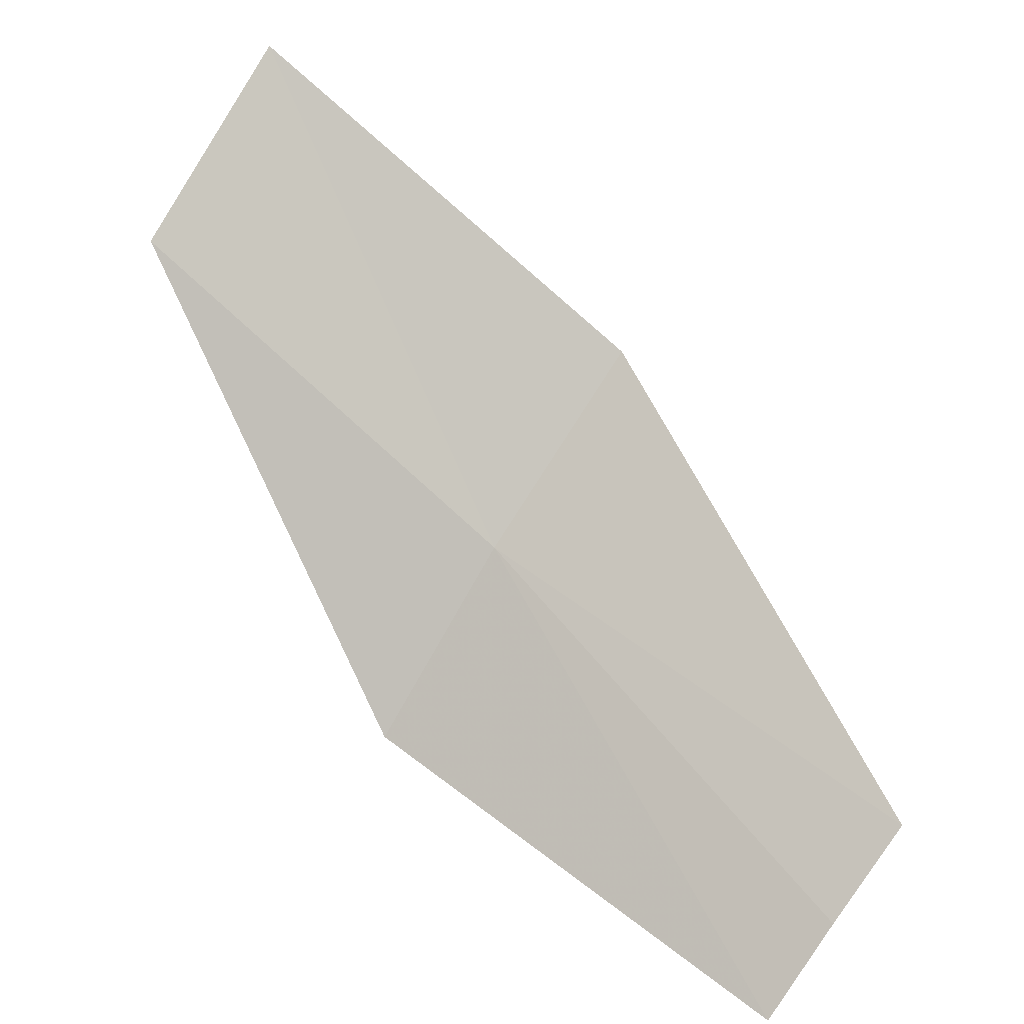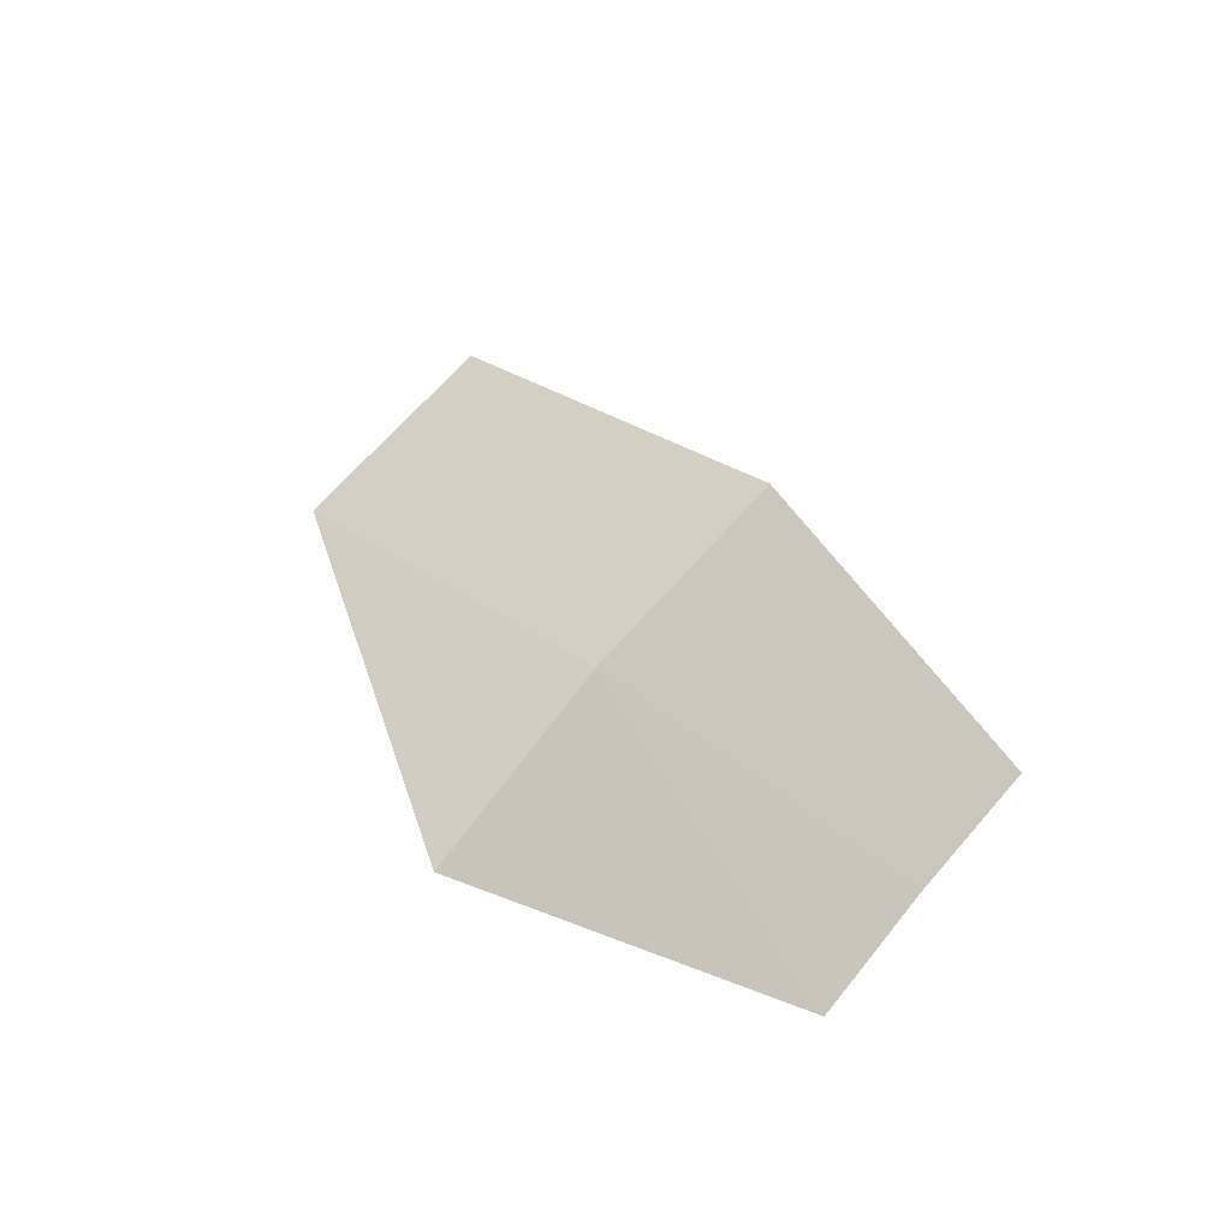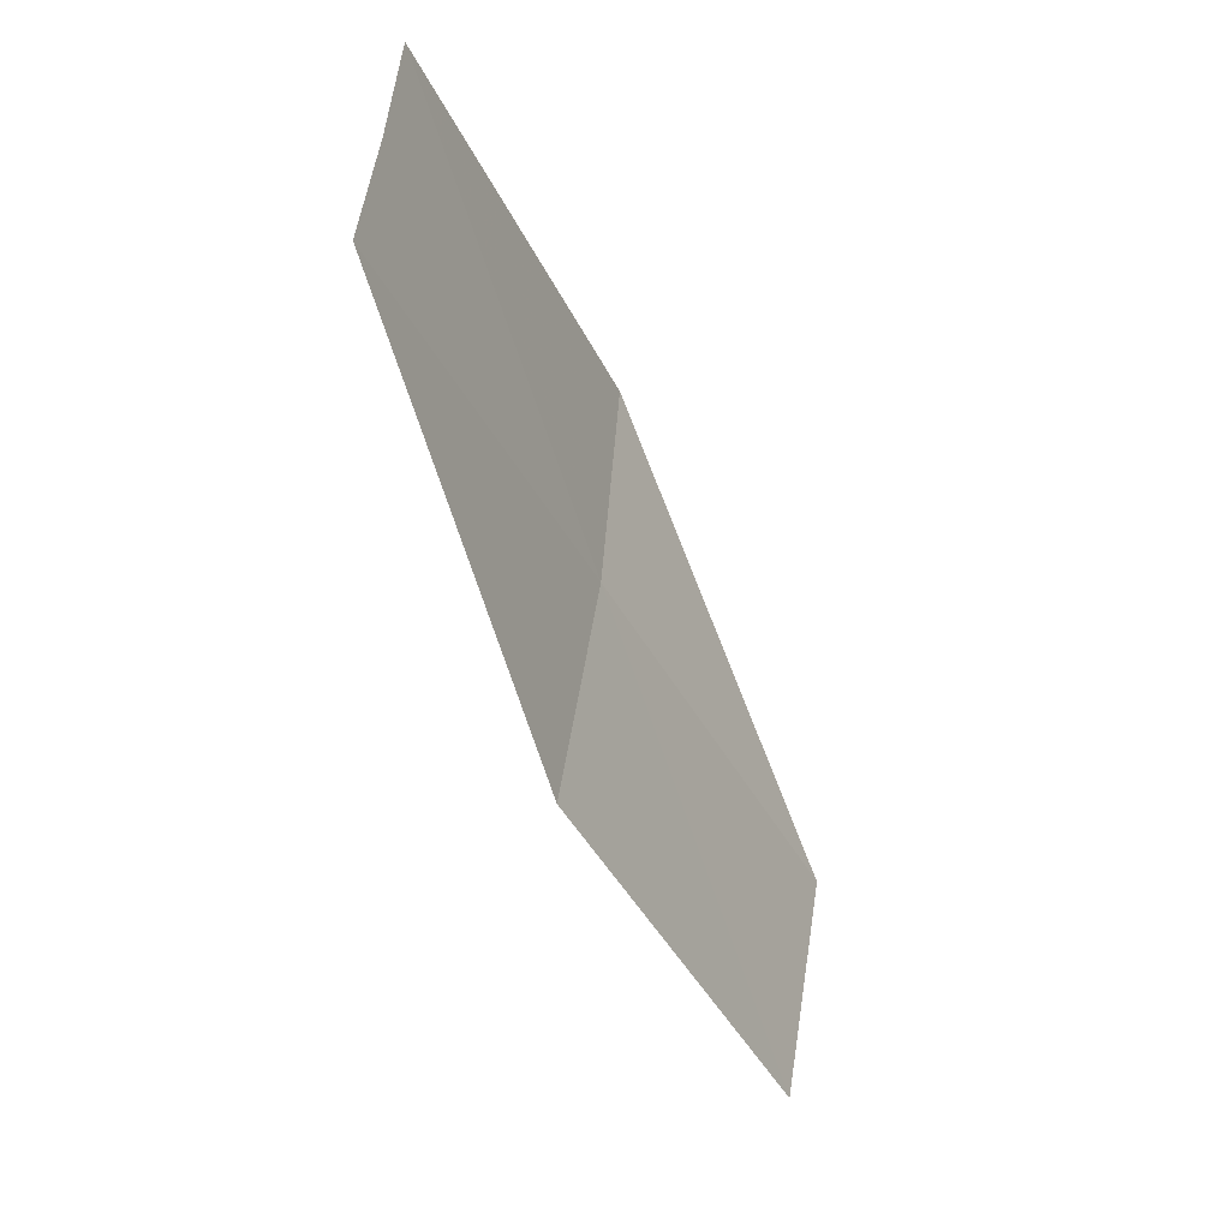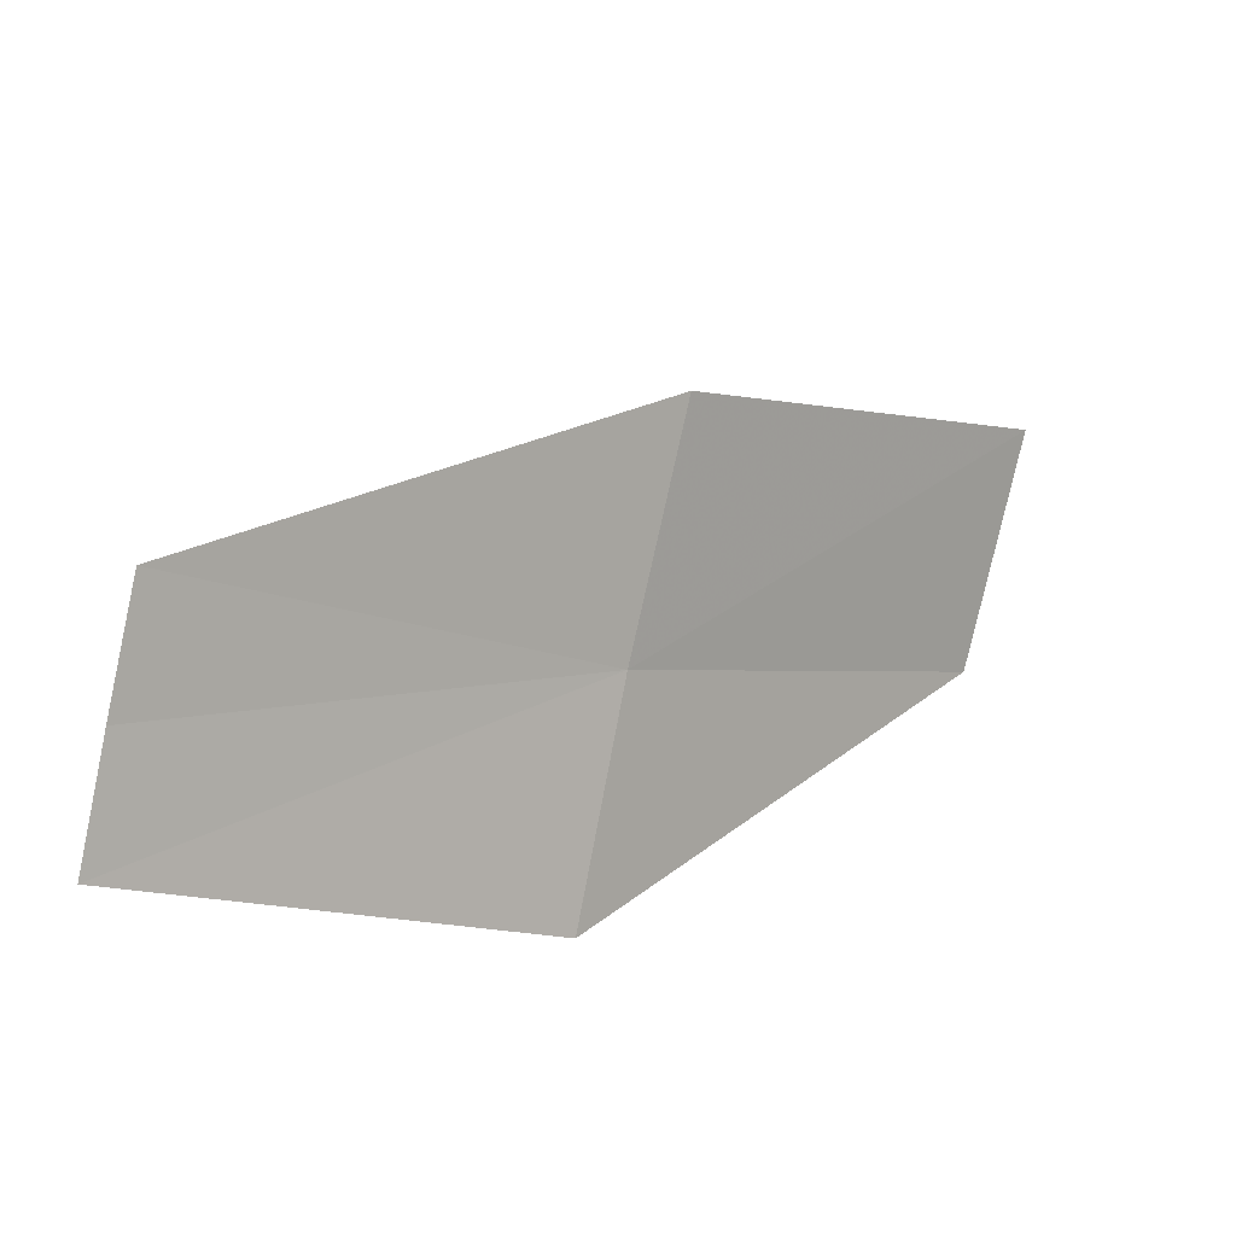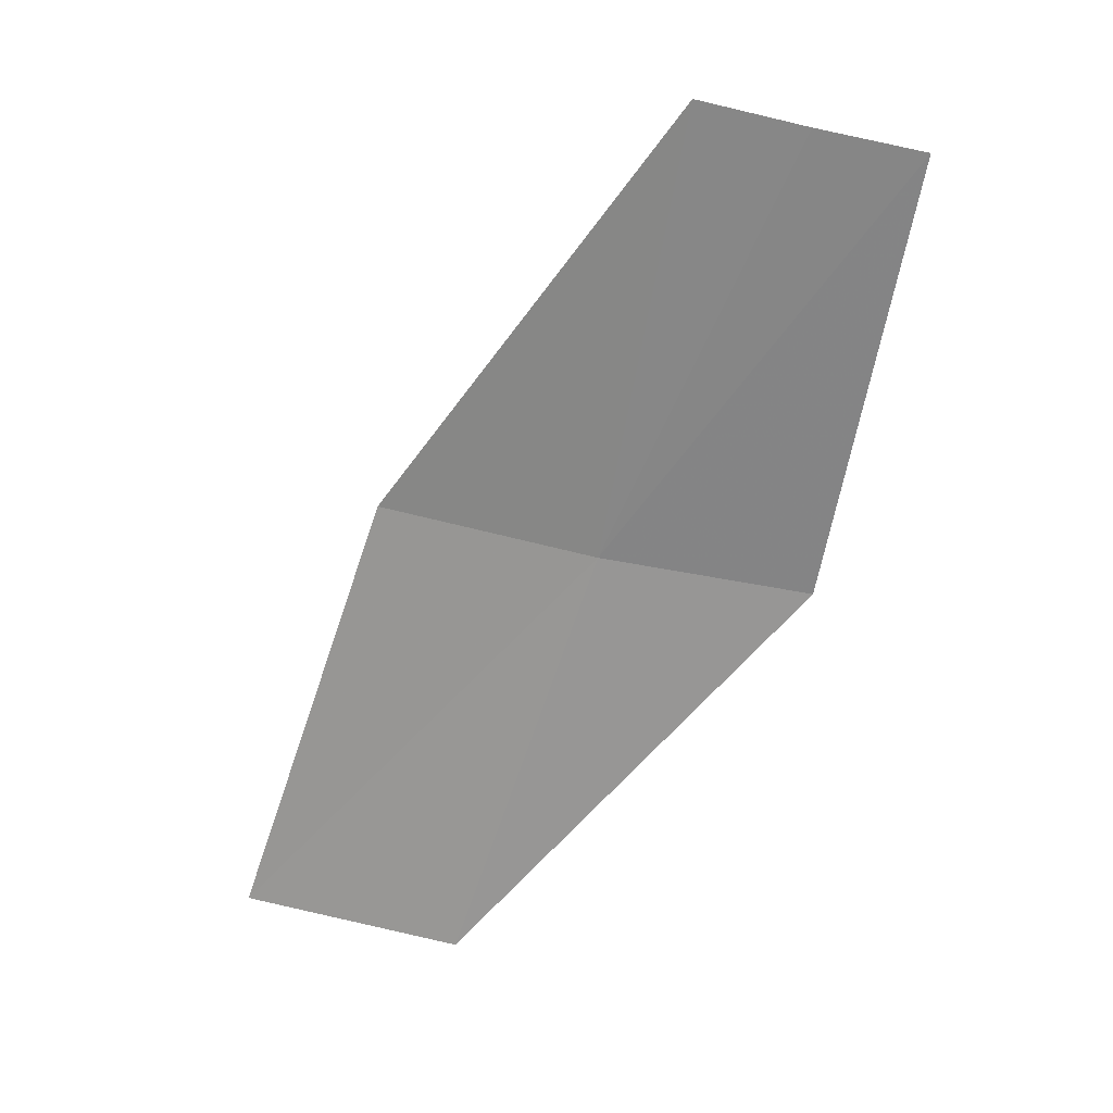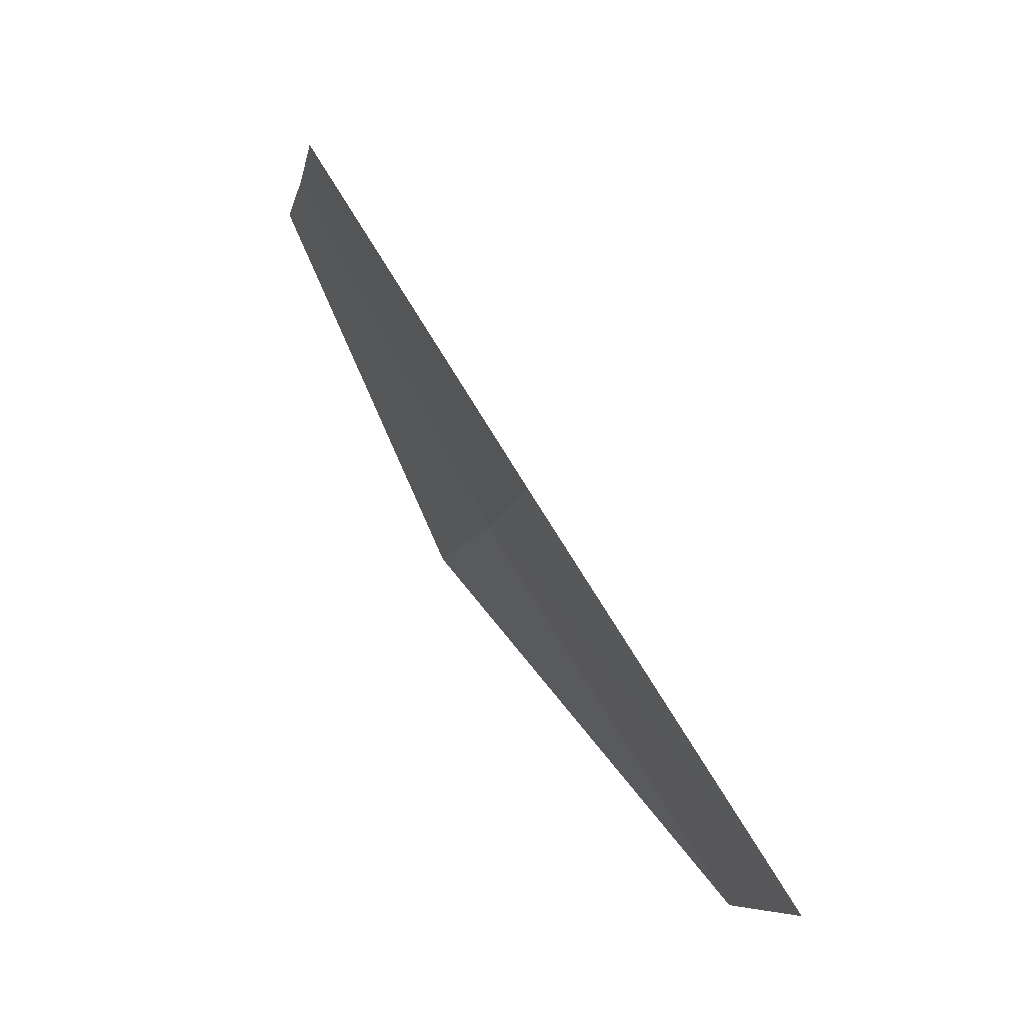
<metadata>
{"format":"obj","ext":"obj","renderer":"f3d","projection":"perspective","resolution":1024,"background":"white","views":[{"elev":28.1,"azim":-41.2,"up":"+Y"},{"elev":-15.0,"azim":-24.1,"up":"+Y"},{"elev":62.6,"azim":147.7,"up":"+Z"},{"elev":-41.3,"azim":64.5,"up":"+Y"},{"elev":50.6,"azim":-118.0,"up":"+Z"},{"elev":-6.3,"azim":127.9,"up":"+Z"}]}
</metadata>
<code>
v 11.87 160.1 6.944
v 11.72 157.4 10.4
v 12.3 158.1 10.5
v 10.76 158.7 6.806
v 12.92 158.8 10.6
v 13.16 161.6 7.08
v 10.89 162.1 3.519
v 12.2 163.6 3.588
f 1 2 3
f 1 4 2
f 1 3 5
f 1 7 4
f 1 8 7
f 1 6 8
f 1 5 6

</code>
